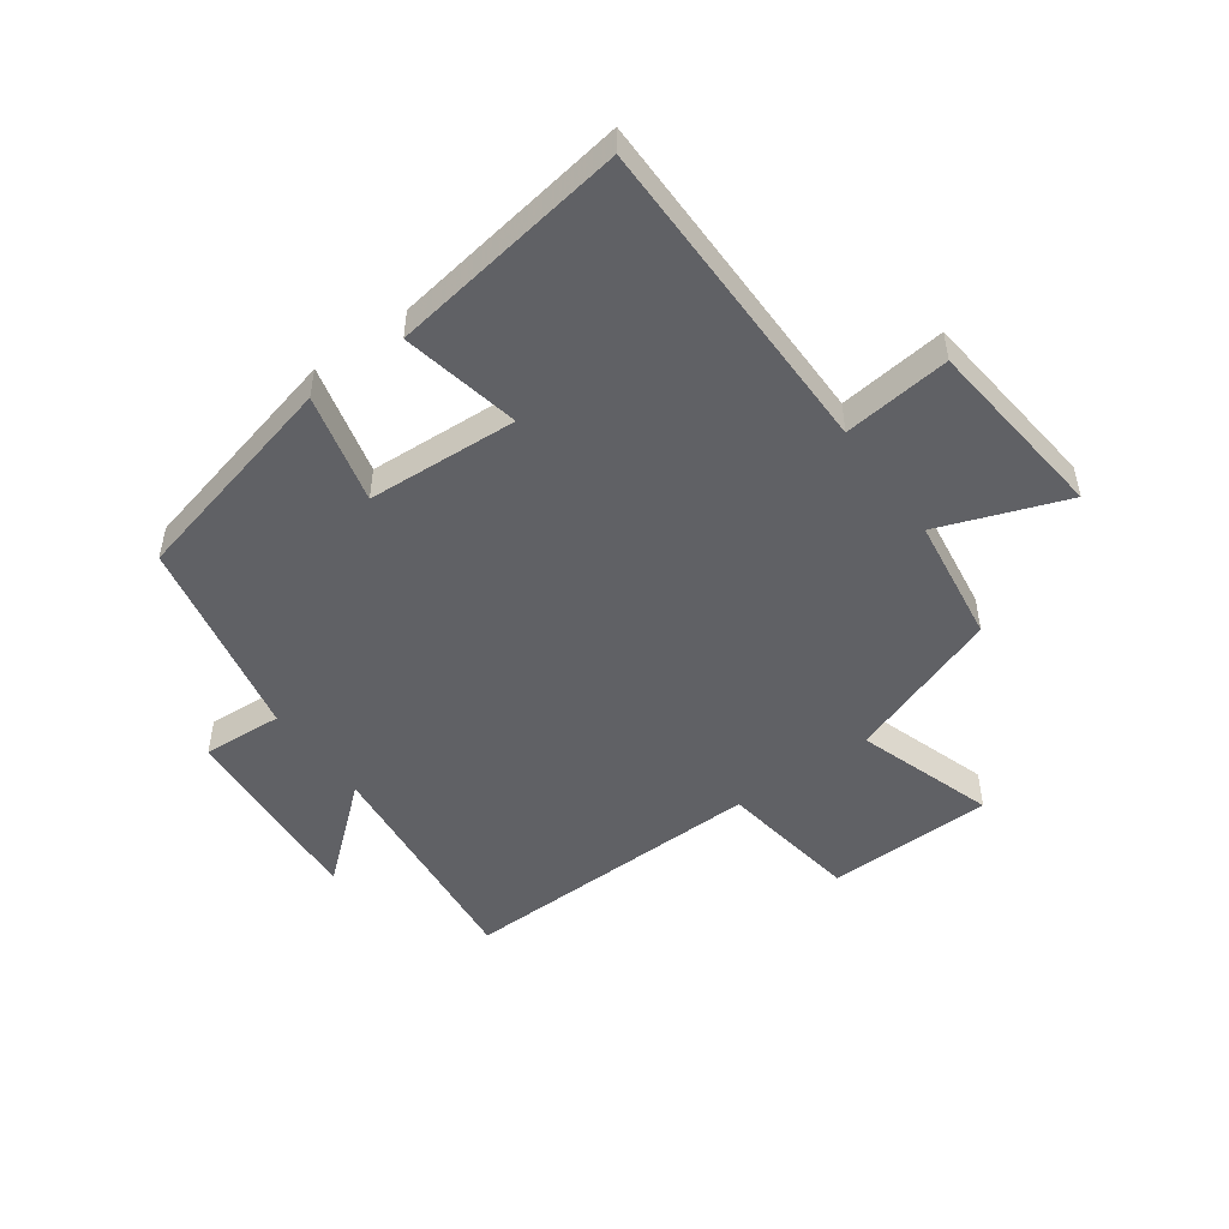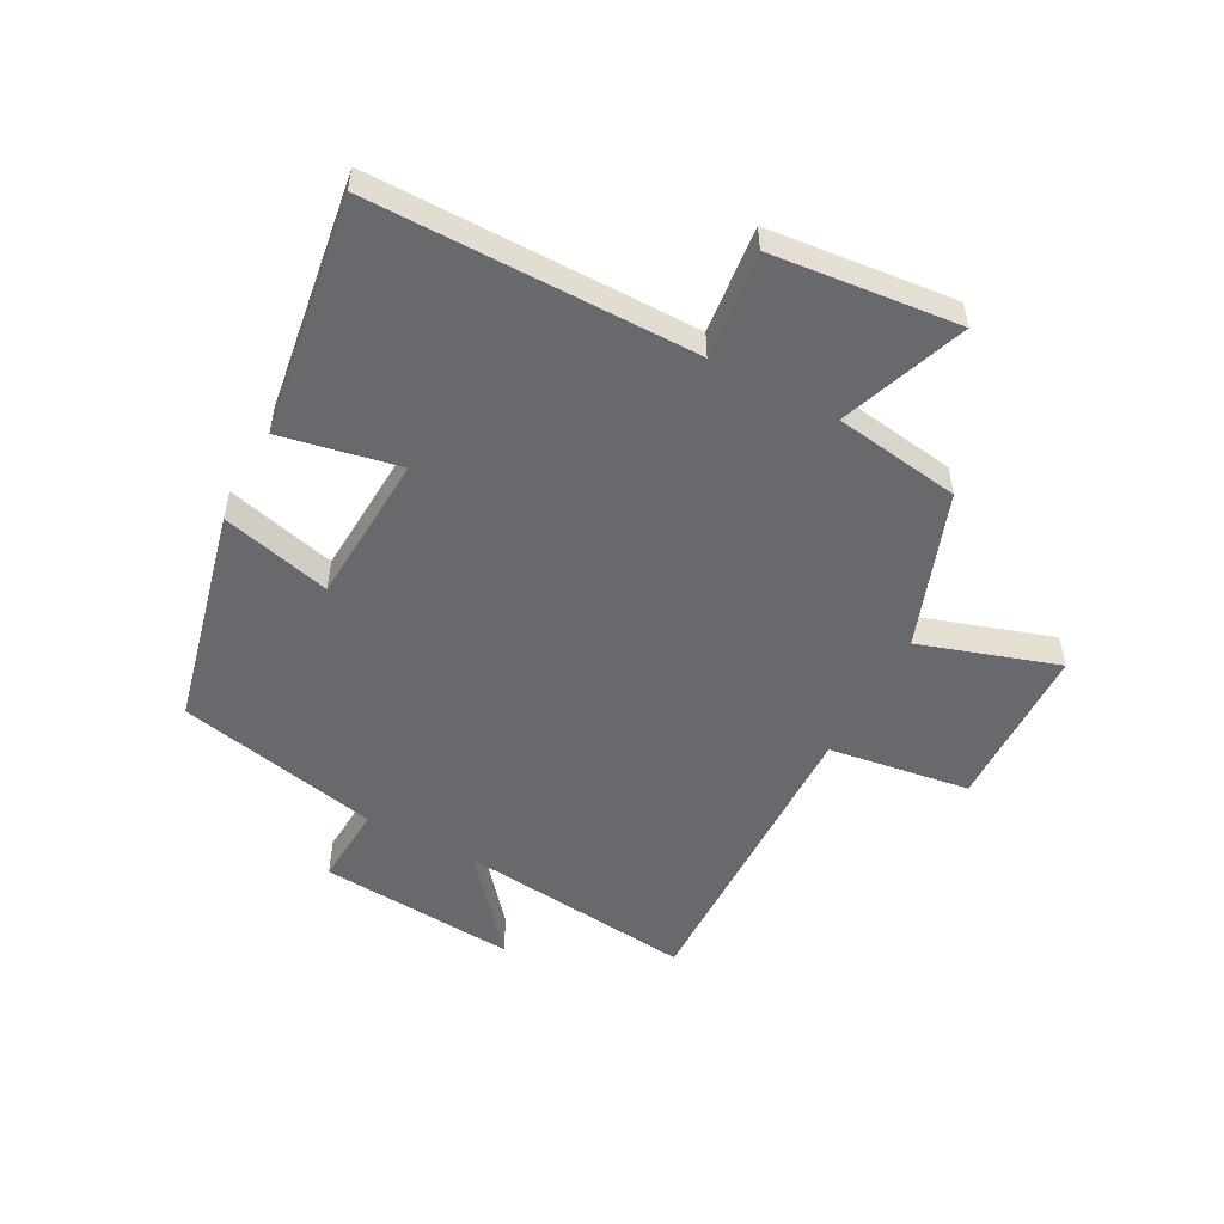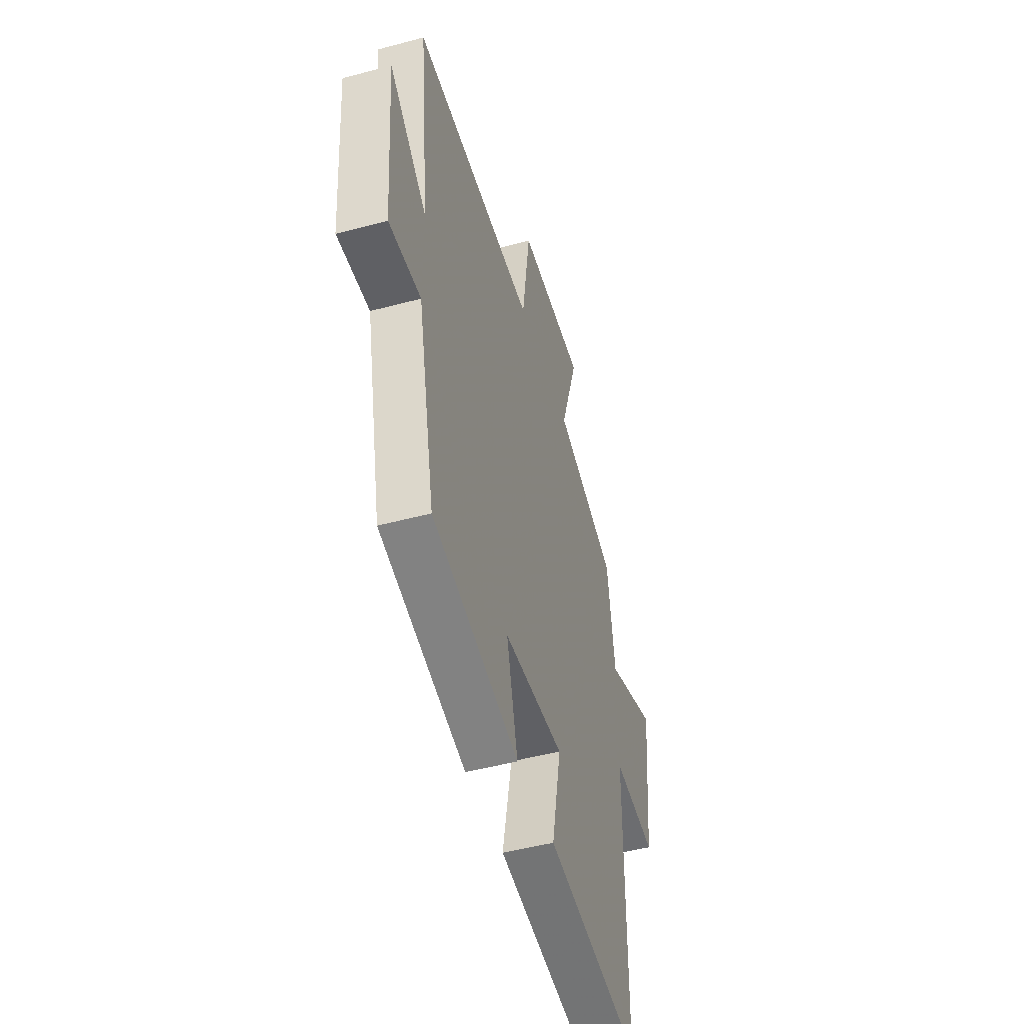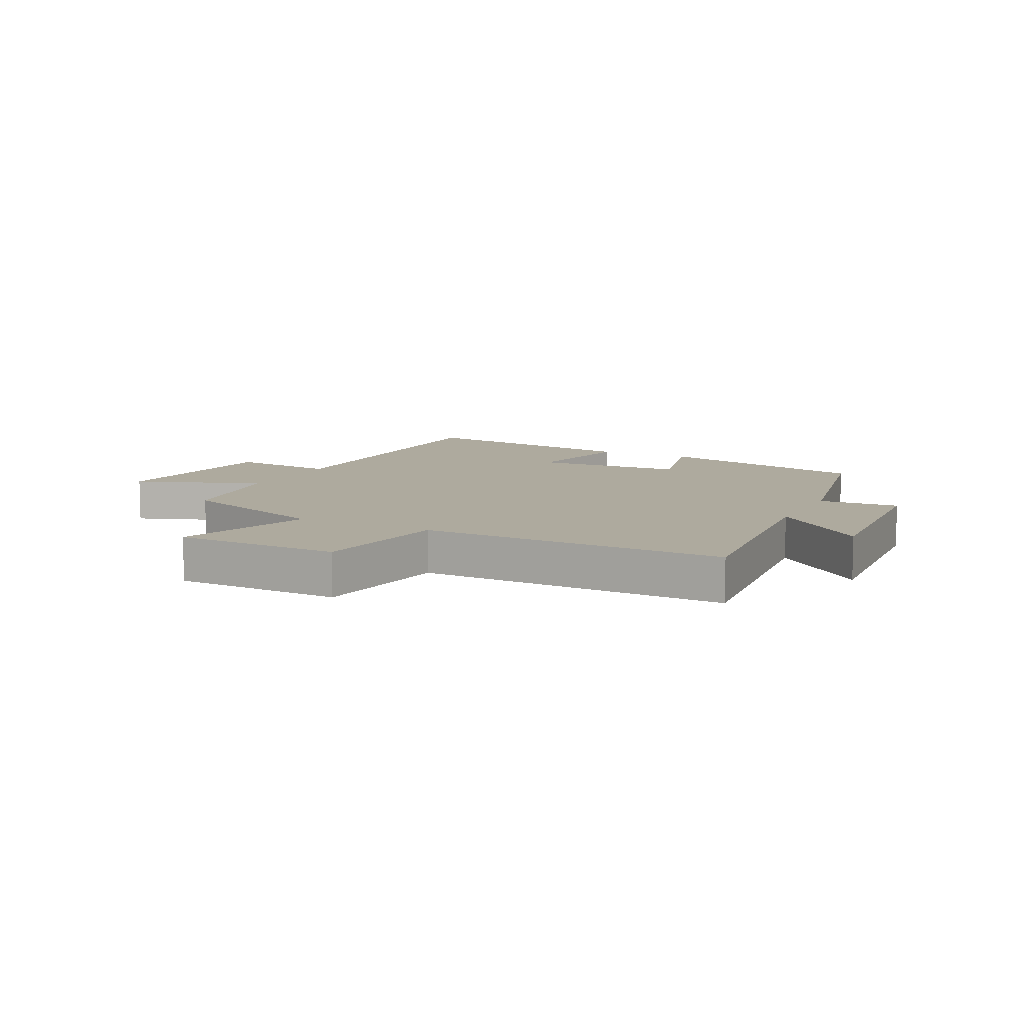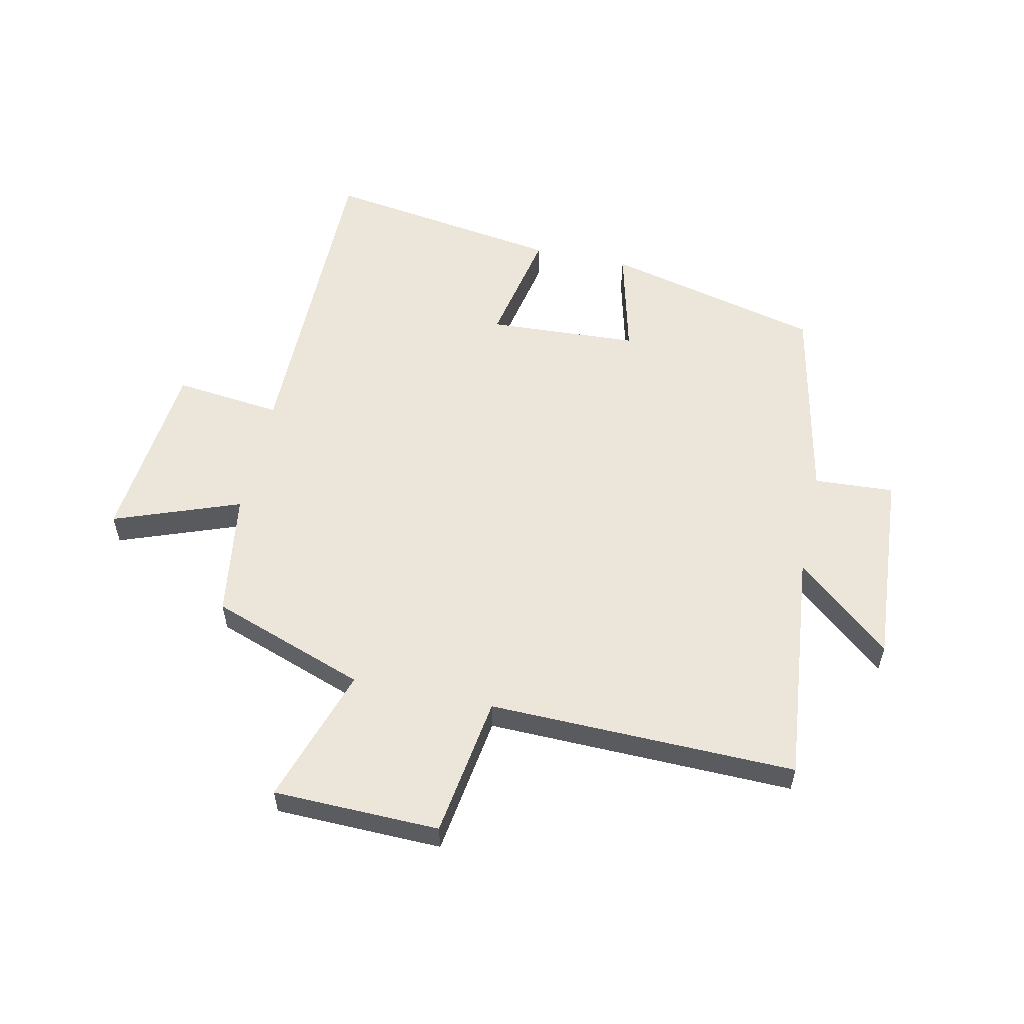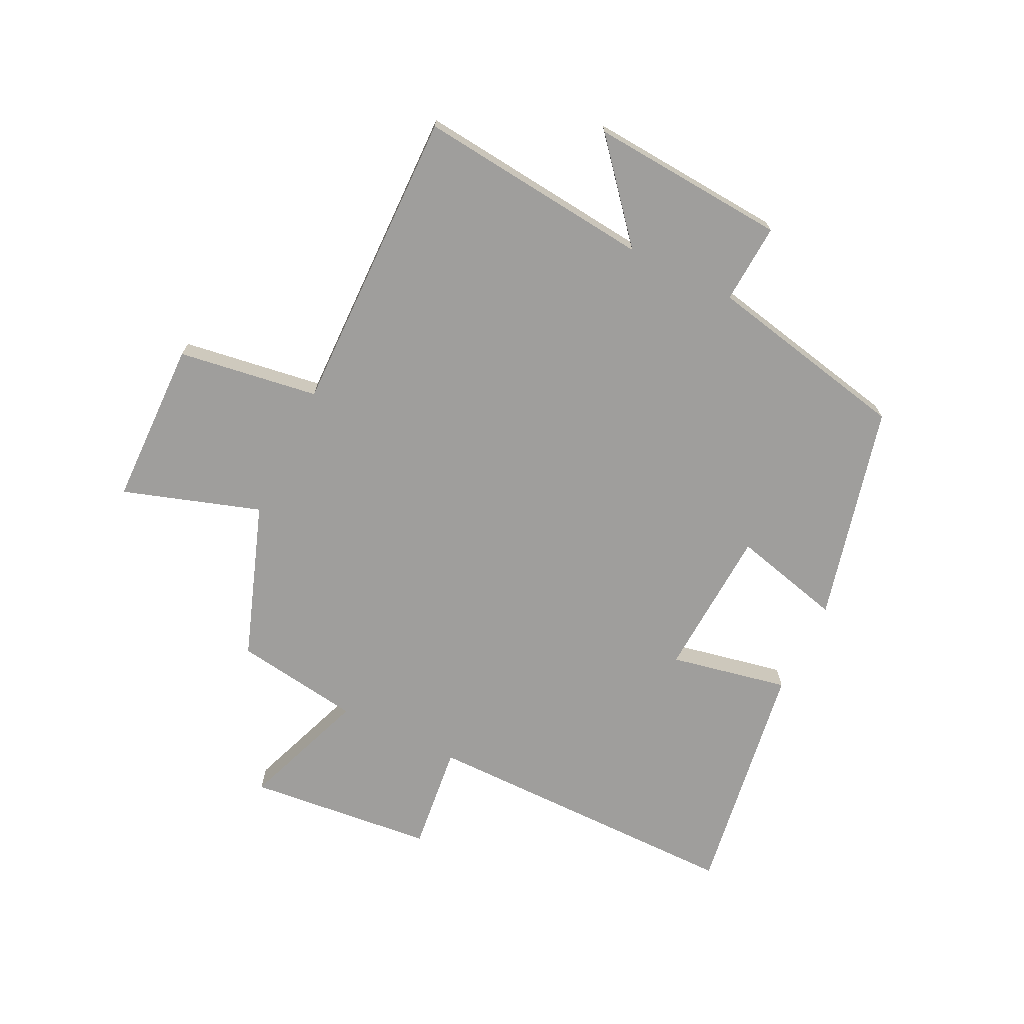
<metadata>
{"format":"obj","ext":"obj","renderer":"f3d","projection":"perspective","resolution":1024,"background":"white","views":[{"elev":-49.6,"azim":-144.1,"up":"+Y"},{"elev":-52.7,"azim":-118.2,"up":"+Y"},{"elev":-48.1,"azim":106.7,"up":"+Z"},{"elev":9.3,"azim":26.6,"up":"+Y"},{"elev":56.3,"azim":12.2,"up":"+Y"},{"elev":-70.9,"azim":63.9,"up":"+Y"}]}
</metadata>
<code>
v -0.469 0.07 0.408
v -0.21 0.07 0.5
v -0.285 0.07 0.73
v -0.007 0.07 0.736
v 0.028 0.07 0.5
v 0.541 0.07 0.51
v 0.5 0.07 0.117
v 0.658 0.07 0.251
v 0.634 0.07 -0.079
v 0.5 0.07 -0.071
v 0.429 0.07 -0.412
v 0.066 0.07 -0.5
v 0.112 0.07 -0.316
v -0.14 0.07 -0.302
v -0.1 0.07 -0.5
v -0.499 0.07 -0.56
v -0.5 0.07 -0.017
v -0.679 0.07 -0.037
v -0.711 0.07 0.275
v -0.5 0.07 0.197
v -0.469 0 0.408
v -0.21 0 0.5
v -0.285 0 0.73
v -0.007 0 0.736
v 0.028 0 0.5
v 0.541 0 0.51
v 0.5 0 0.117
v 0.658 0 0.251
v 0.634 0 -0.079
v 0.5 0 -0.071
v 0.429 0 -0.412
v 0.066 0 -0.5
v 0.112 0 -0.316
v -0.14 0 -0.302
v -0.1 0 -0.5
v -0.499 0 -0.56
v -0.5 0 -0.017
v -0.679 0 -0.037
v -0.711 0 0.275
v -0.5 0 0.197
f 17 18 19 20
f 17 20 1
f 16 17 1
f 15 16 1
f 14 15 1
f 13 14 1 2
f 10 11 12 13
f 10 13 2 3
f 7 8 9 10
f 7 10 3
f 5 6 7
f 5 7 3
f 3 4 5
f 40 39 38 37
f 21 40 37
f 21 37 36
f 21 36 35
f 21 35 34
f 22 21 34 33
f 33 32 31 30
f 23 22 33 30
f 30 29 28 27
f 23 30 27
f 27 26 25
f 23 27 25
f 25 24 23
f 1 21 22 2
f 2 22 23 3
f 3 23 24 4
f 4 24 25 5
f 5 25 26 6
f 6 26 27 7
f 7 27 28 8
f 8 28 29 9
f 9 29 30 10
f 10 30 31 11
f 11 31 32 12
f 12 32 33 13
f 13 33 34 14
f 14 34 35 15
f 15 35 36 16
f 16 36 37 17
f 17 37 38 18
f 18 38 39 19
f 19 39 40 20
f 20 40 21 1

</code>
